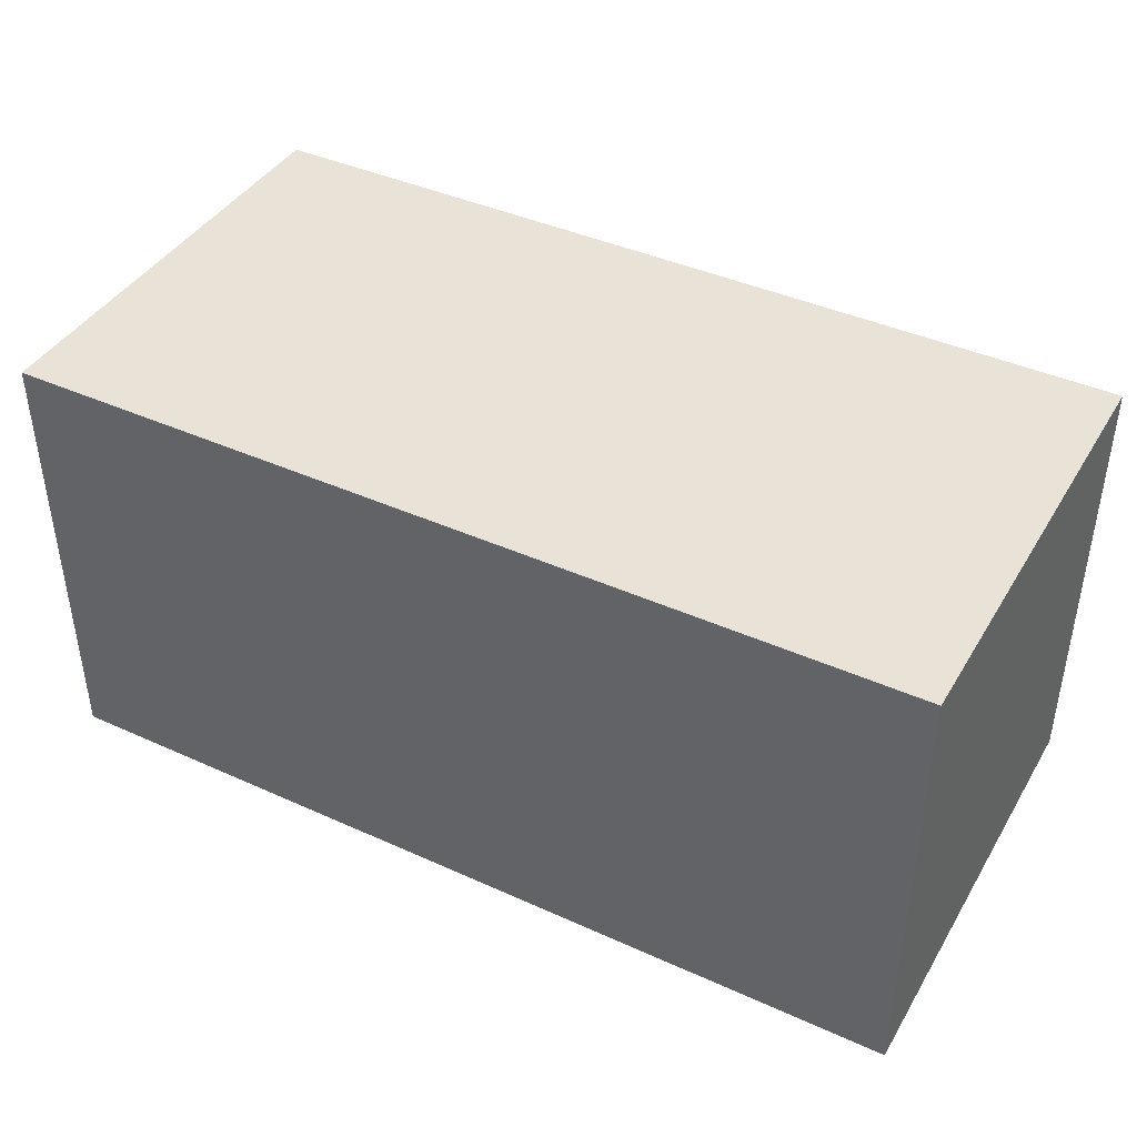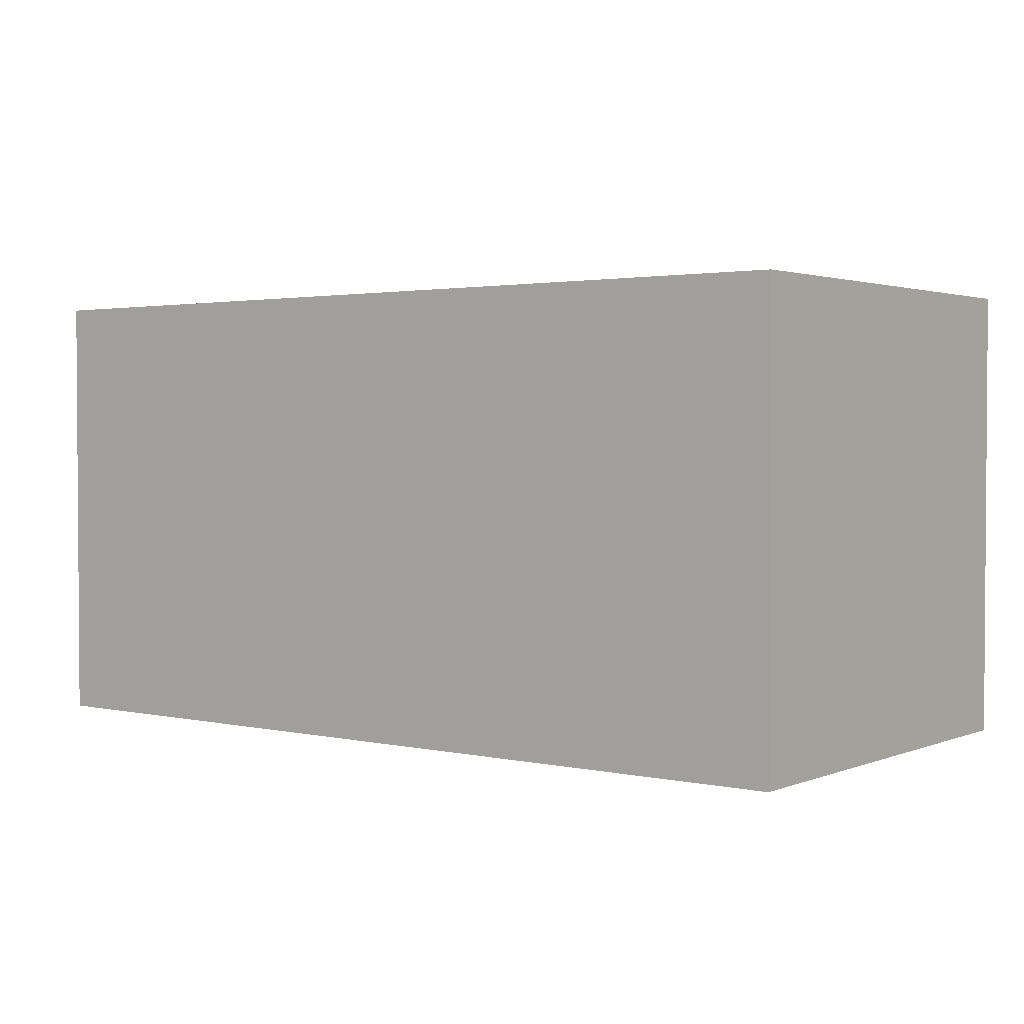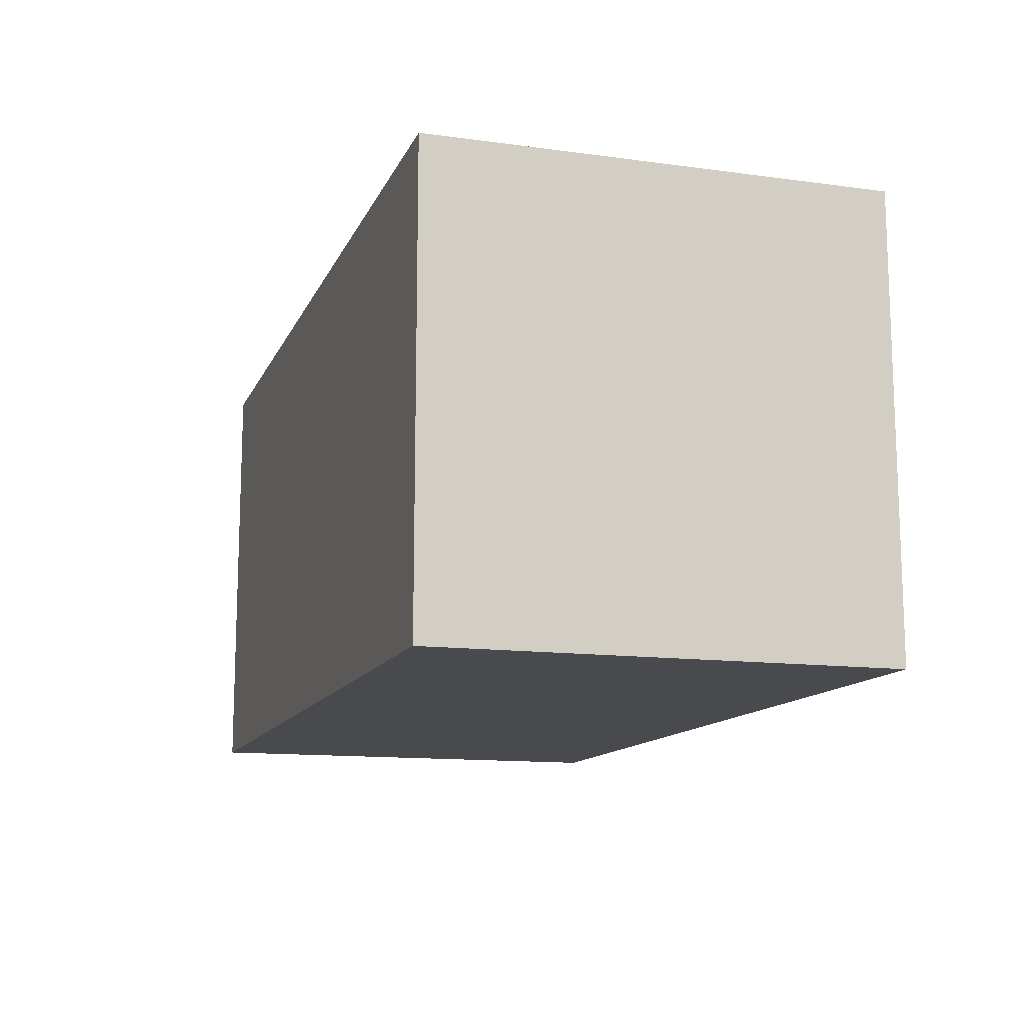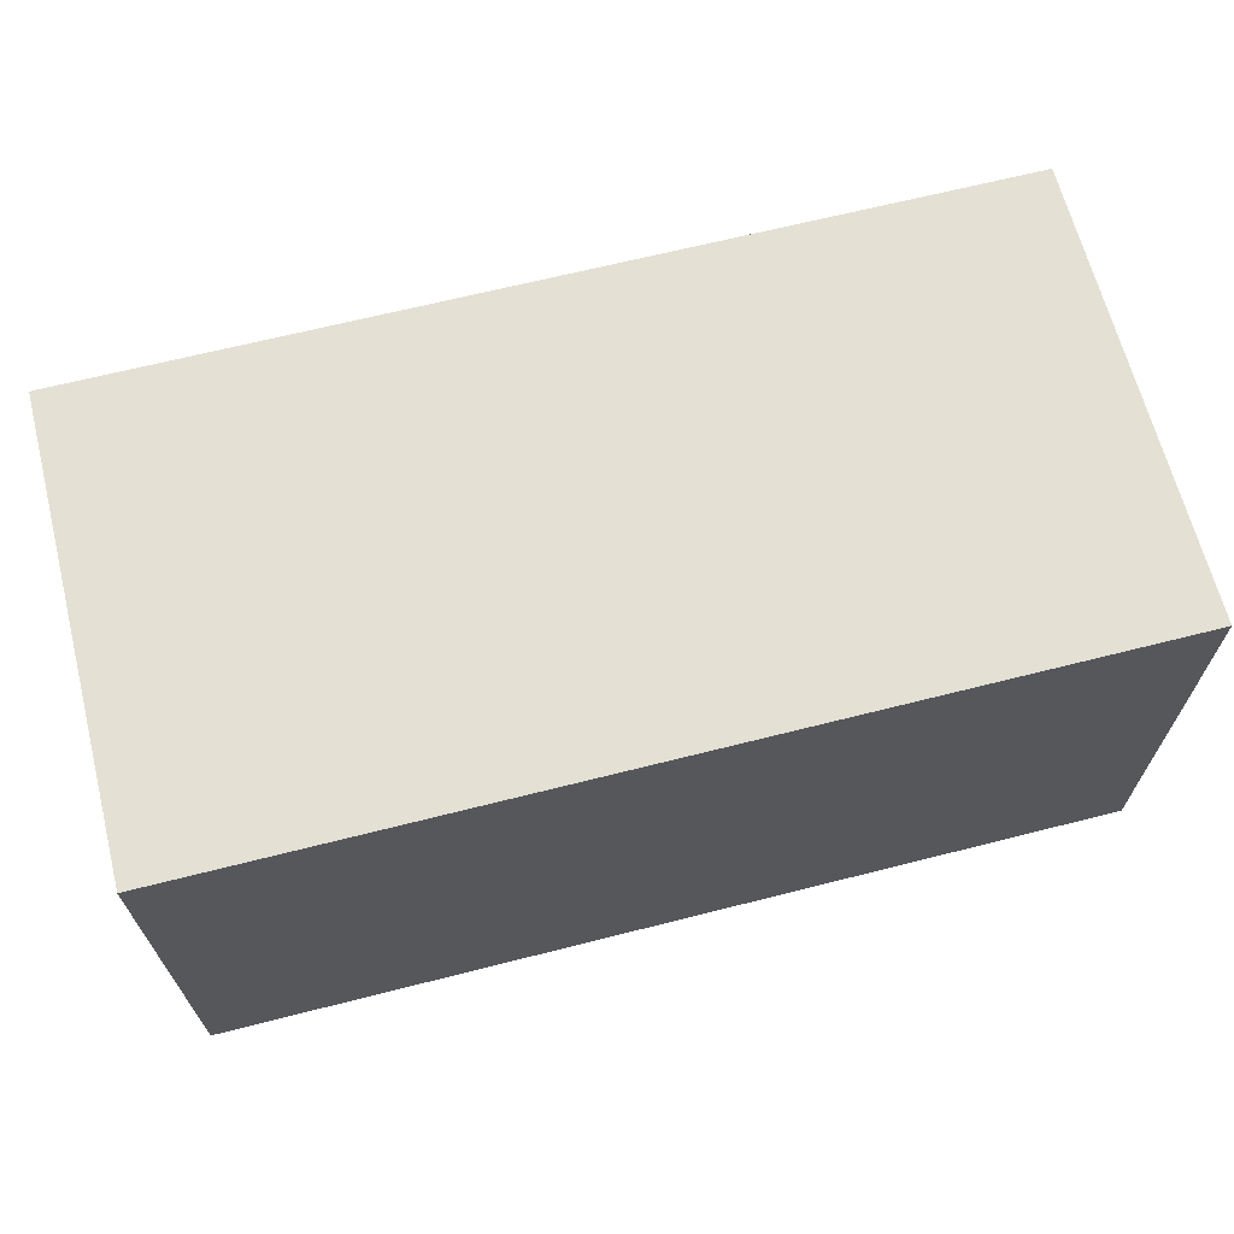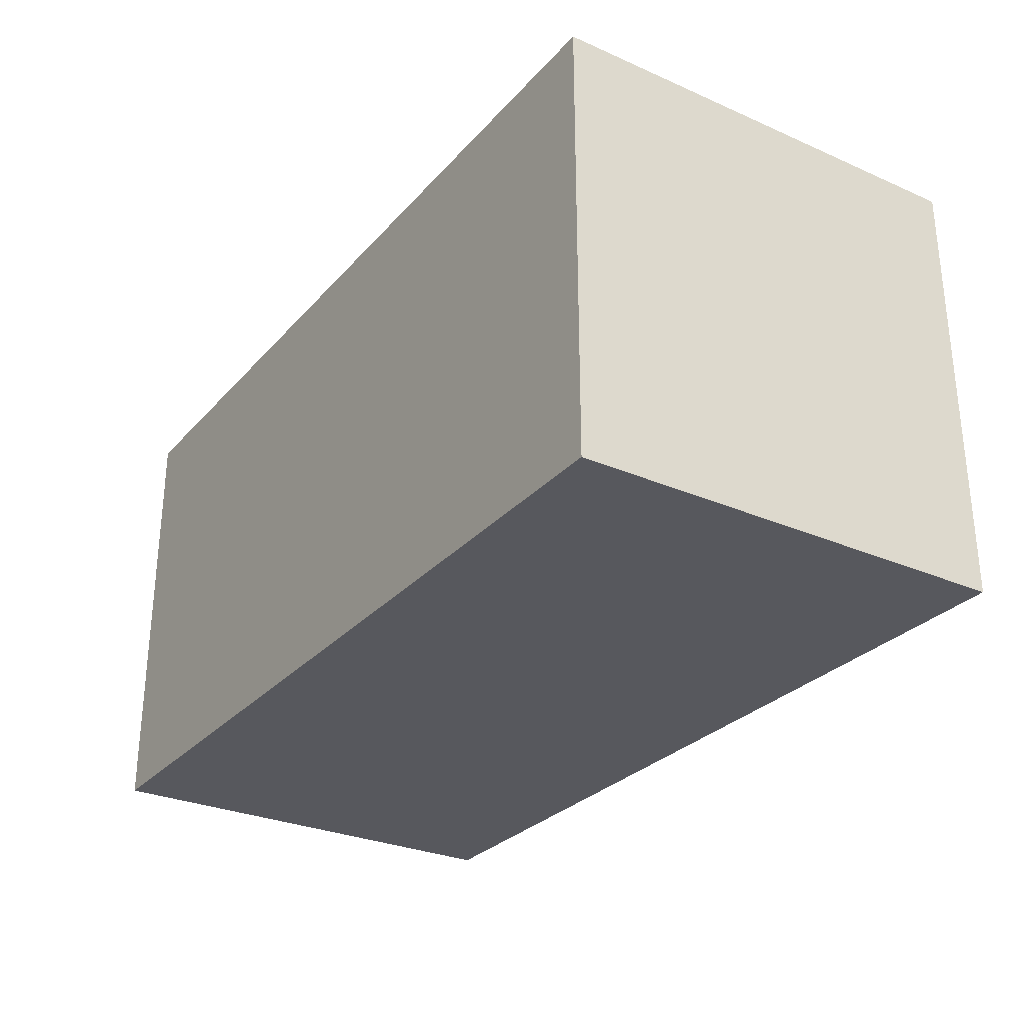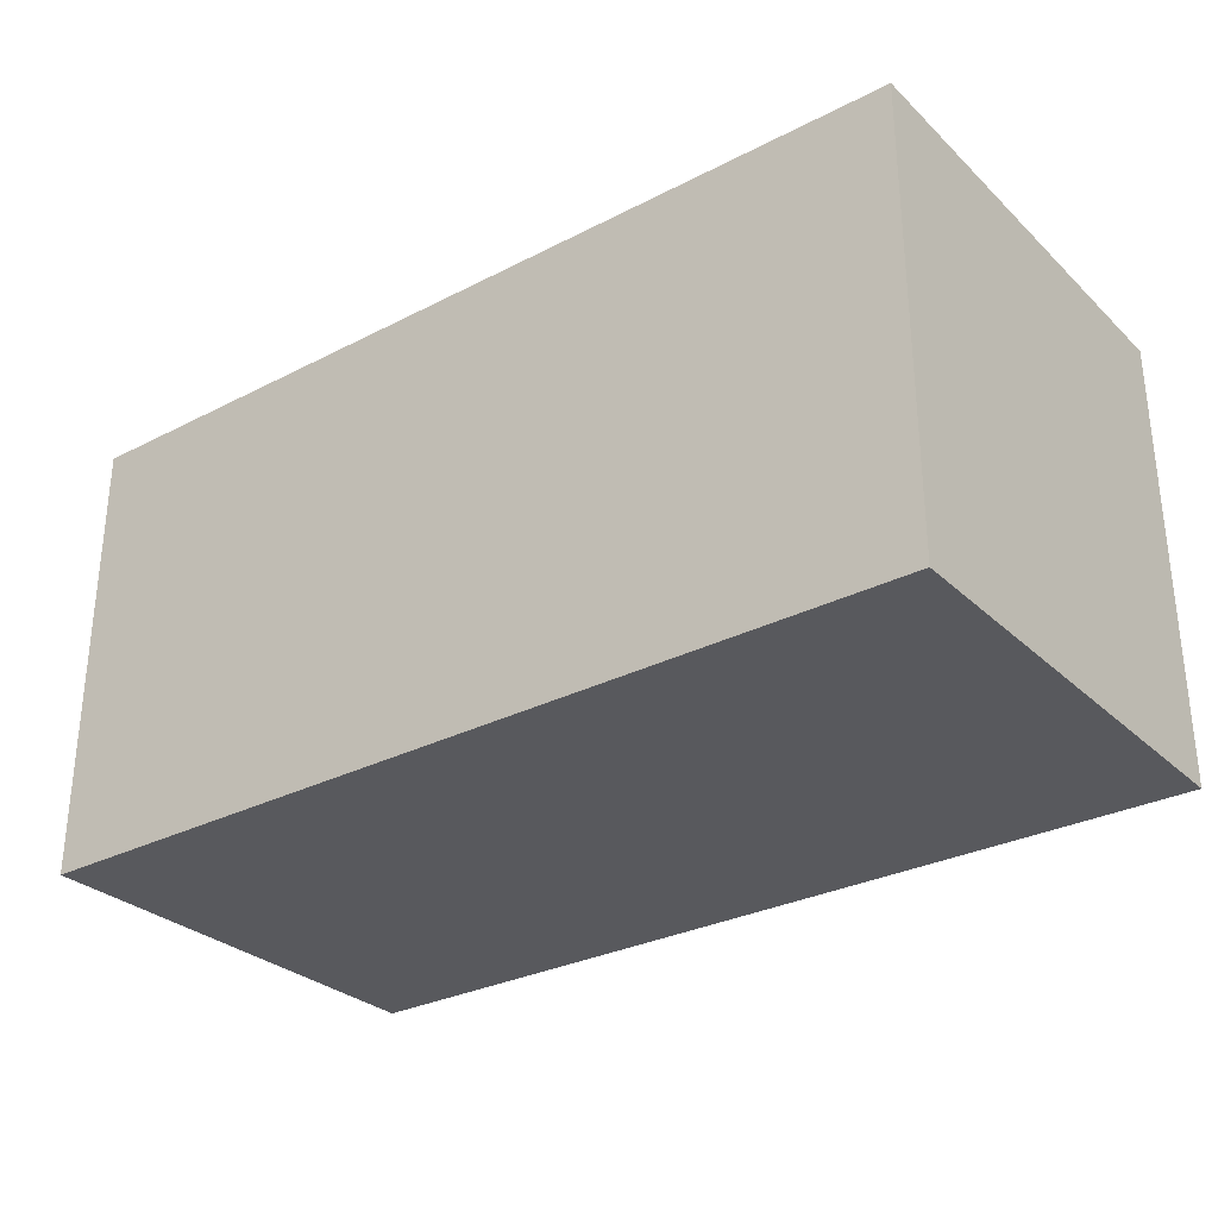
<metadata>
{"format":"obj","ext":"obj","renderer":"f3d","projection":"perspective","resolution":1024,"background":"white","views":[{"elev":41.6,"azim":-151.4,"up":"+Z"},{"elev":2.2,"azim":37.3,"up":"+Z"},{"elev":-12.8,"azim":-107.3,"up":"+Y"},{"elev":66.2,"azim":-14.3,"up":"+Z"},{"elev":-28.9,"azim":57.0,"up":"+Z"},{"elev":-29.9,"azim":36.9,"up":"+Y"}]}
</metadata>
<code>
v  -10 -4 5
v  -10 -5 3
v  -10 -5 5
v  -10 -4 3
v  -10 -5 -3
v  -10 -4 -3
v  -10 -5 -5
v  -10 -4 -5
v  -10 0 2
v  -10 0 -2
v  -10 1 3
v  -10 1 2
v  -10 1 -2
v  -10 1 -3
v  -10 2 2
v  -10 2 -2
v  -10 3 3
v  -10 3 -3
v  -10 4 5
v  -10 4 3
v  -10 5 5
v  -10 5 3
v  -10 5 -5
v  10 -5 5
v  10 -5 3
v  10 -4 5
v  10 -5 -3
v  10 -4 3
v  10 -5 -5
v  10 -4 -3
v  10 -4 -5
v  10 0 2
v  10 0 -2
v  10 1 3
v  10 1 2
v  10 1 -2
v  10 1 -3
v  10 2 2
v  10 2 -2
v  10 3 3
v  10 3 -3
v  10 5 5
v  10 5 -5
v  -8 -5 5
v  -8 -4 5
v  -8 0 5
v  -8 2 5
v  -8 4 5
v  -8 5 5
v  -6 -2 5
v  -6 0 5
v  -4 0 5
v  -4 1 5
v  -3 3 5
v  -3 5 5
v  2 3 5
v  2 5 5
v  4 0 5
v  4 1 5
v  6 -2 5
v  6 0 5
v  8 -5 5
v  8 -4 5
v  8 0 5
v  8 2 5
v  -9 4 -5
v  -9 5 -5
v  -8 -5 -5
v  -8 -4 -5
v  -8 0 -5
v  -8 2 -5
v  -6 -2 -5
v  -6 0 -5
v  -6 4 -5
v  -6 5 -5
v  6 -2 -5
v  6 0 -5
v  6 4 -5
v  6 5 -5
v  8 -5 -5
v  8 -4 -5
v  8 0 -5
v  8 2 -5
v  9 4 -5
v  9 5 -5
v  -8 -5 3
v  -7 -5 3
v  -6 -5 3
v  6 -5 3
v  7 -5 3
v  8 -5 3
v  -4 -5 2
v  4 -5 2
v  -7 -5 1
v  -6 -5 1
v  -4 -5 1
v  4 -5 1
v  6 -5 1
v  7 -5 1
v  -4 -5 0
v  4 -5 0
v  -4 -5 -1
v  -1 -5 -1
v  1 -5 -1
v  4 -5 -1
v  -6 -5 -2
v  -4 -5 -2
v  -1 -5 -2
v  1 -5 -2
v  4 -5 -2
v  6 -5 -2
v  -8 -5 -3
v  -4 -5 -3
v  -1 -5 -3
v  1 -5 -3
v  4 -5 -3
v  8 -5 -3
v  -6 -5 -4
v  6 -5 -4
v  5 5 4
v  9 5 4
v  -8 5 3
v  -3 5 3
v  2 5 3
v  6 5 3
v  8 5 3
v  -5 5 2
v  4 5 2
v  6 5 2
v  8 5 2
v  6 5 1
v  8 5 1
v  -5 5 0
v  4 5 0
v  5 5 0
v  9 5 0
v  -8 5 -1
v  -5 5 -1
v  5 5 -1
v  8 5 -1
v  -5 5 -2
v  5 5 -2
v  -8 5 -3
v  8 5 -3
v  -9 5 -4
v  -6 5 -4
v  6 5 -4
v  9 5 -4
o SandP_Chest
g SandP_Chest
f 1 2 3
f 4 5 2
f 4 2 1
f 6 7 5
f 6 5 4
f 8 7 6
f 9 4 1
f 9 6 4
f 9 8 6
f 10 8 9
f 11 9 1
f 12 10 9
f 12 9 11
f 13 8 10
f 13 10 12
f 14 8 13
f 15 12 11
f 15 13 12
f 16 14 13
f 16 13 15
f 17 11 1
f 17 15 11
f 17 16 15
f 18 8 14
f 18 16 17
f 18 14 16
f 19 17 1
f 19 18 17
f 20 18 19
f 21 20 19
f 22 18 20
f 22 20 21
f 23 8 18
f 23 18 22
f 24 25 26
f 25 27 28
f 26 25 28
f 27 29 30
f 28 27 30
f 30 29 31
f 26 28 32
f 28 30 32
f 30 31 32
f 32 31 33
f 26 32 34
f 32 33 35
f 34 32 35
f 33 31 36
f 35 33 36
f 36 31 37
f 34 35 38
f 35 36 38
f 36 37 39
f 38 36 39
f 26 34 40
f 34 38 40
f 38 39 40
f 37 31 41
f 40 39 41
f 39 37 41
f 26 40 42
f 40 41 42
f 41 31 43
f 42 41 43
f 44 1 3
f 45 19 1
f 45 1 44
f 46 19 45
f 47 19 46
f 48 21 19
f 48 19 47
f 49 21 48
f 50 45 44
f 50 46 45
f 51 47 46
f 51 46 50
f 52 51 50
f 52 47 51
f 53 47 52
f 54 49 48
f 54 48 47
f 55 49 54
f 56 54 47
f 56 55 54
f 57 55 56
f 58 53 52
f 58 52 50
f 59 47 53
f 59 53 58
f 60 50 44
f 60 58 50
f 61 59 58
f 61 58 60
f 62 60 44
f 62 61 60
f 63 61 62
f 64 59 61
f 64 61 63
f 65 47 59
f 65 59 64
f 65 57 56
f 65 56 47
f 24 63 62
f 26 64 63
f 26 63 24
f 26 65 64
f 42 57 65
f 42 65 26
f 8 23 66
f 66 23 67
f 7 8 68
f 8 66 69
f 68 8 69
f 69 66 70
f 70 66 71
f 68 69 72
f 69 70 72
f 70 71 73
f 72 70 73
f 66 67 74
f 71 66 74
f 74 67 75
f 72 73 76
f 68 72 76
f 73 71 77
f 76 73 77
f 74 75 78
f 71 74 78
f 78 75 79
f 68 76 80
f 76 77 80
f 80 77 81
f 77 71 82
f 81 77 82
f 71 78 83
f 82 71 83
f 78 79 84
f 83 78 84
f 82 83 84
f 81 82 84
f 84 79 85
f 80 81 29
f 81 84 31
f 29 81 31
f 84 85 31
f 31 85 43
f 2 44 3
f 86 62 44
f 86 44 2
f 87 62 86
f 88 62 87
f 89 62 88
f 90 62 89
f 91 24 62
f 91 62 90
f 25 24 91
f 92 89 88
f 93 89 92
f 94 86 2
f 94 87 86
f 94 88 87
f 95 92 88
f 95 88 94
f 96 93 92
f 96 92 95
f 97 89 93
f 97 93 96
f 98 90 89
f 98 89 97
f 99 91 90
f 99 90 98
f 99 25 91
f 100 97 96
f 100 96 95
f 101 98 97
f 101 97 100
f 102 100 95
f 102 101 100
f 103 101 102
f 104 101 103
f 105 98 101
f 105 101 104
f 106 95 94
f 106 102 95
f 107 103 102
f 107 102 106
f 108 104 103
f 108 103 107
f 109 105 104
f 109 104 108
f 110 98 105
f 110 105 109
f 111 99 98
f 111 98 110
f 5 94 2
f 5 106 94
f 112 106 5
f 113 107 106
f 113 108 107
f 114 109 108
f 114 108 113
f 115 110 109
f 115 109 114
f 116 111 110
f 116 110 115
f 117 25 99
f 117 99 111
f 27 25 117
f 118 114 113
f 118 113 106
f 118 116 115
f 118 106 112
f 118 115 114
f 119 111 116
f 119 116 118
f 119 117 111
f 7 112 5
f 68 118 112
f 68 112 7
f 68 119 118
f 80 27 117
f 80 119 68
f 80 117 119
f 29 27 80
f 57 42 120
f 120 42 121
f 21 49 22
f 49 55 122
f 22 49 122
f 55 57 123
f 122 55 123
f 57 120 124
f 123 57 124
f 120 121 125
f 125 121 126
f 22 122 127
f 122 123 127
f 123 124 127
f 124 120 128
f 127 124 128
f 125 126 129
f 120 125 129
f 126 121 130
f 129 126 130
f 120 129 131
f 129 130 131
f 130 121 132
f 131 130 132
f 22 127 133
f 127 128 133
f 128 120 134
f 133 128 134
f 120 131 135
f 134 120 135
f 131 132 135
f 121 42 136
f 135 132 136
f 132 121 136
f 22 133 137
f 134 135 138
f 137 133 138
f 133 134 138
f 135 136 139
f 138 135 139
f 139 136 140
f 137 138 141
f 138 139 141
f 139 140 142
f 141 139 142
f 22 137 143
f 137 141 143
f 141 142 143
f 142 140 144
f 143 142 144
f 140 136 144
f 22 143 145
f 143 144 145
f 145 144 146
f 146 144 147
f 144 136 148
f 147 144 148
f 136 42 148
f 22 145 23
f 145 146 67
f 23 145 67
f 146 147 75
f 67 146 75
f 147 148 79
f 75 147 79
f 148 42 85
f 79 148 85
f 85 42 43

</code>
